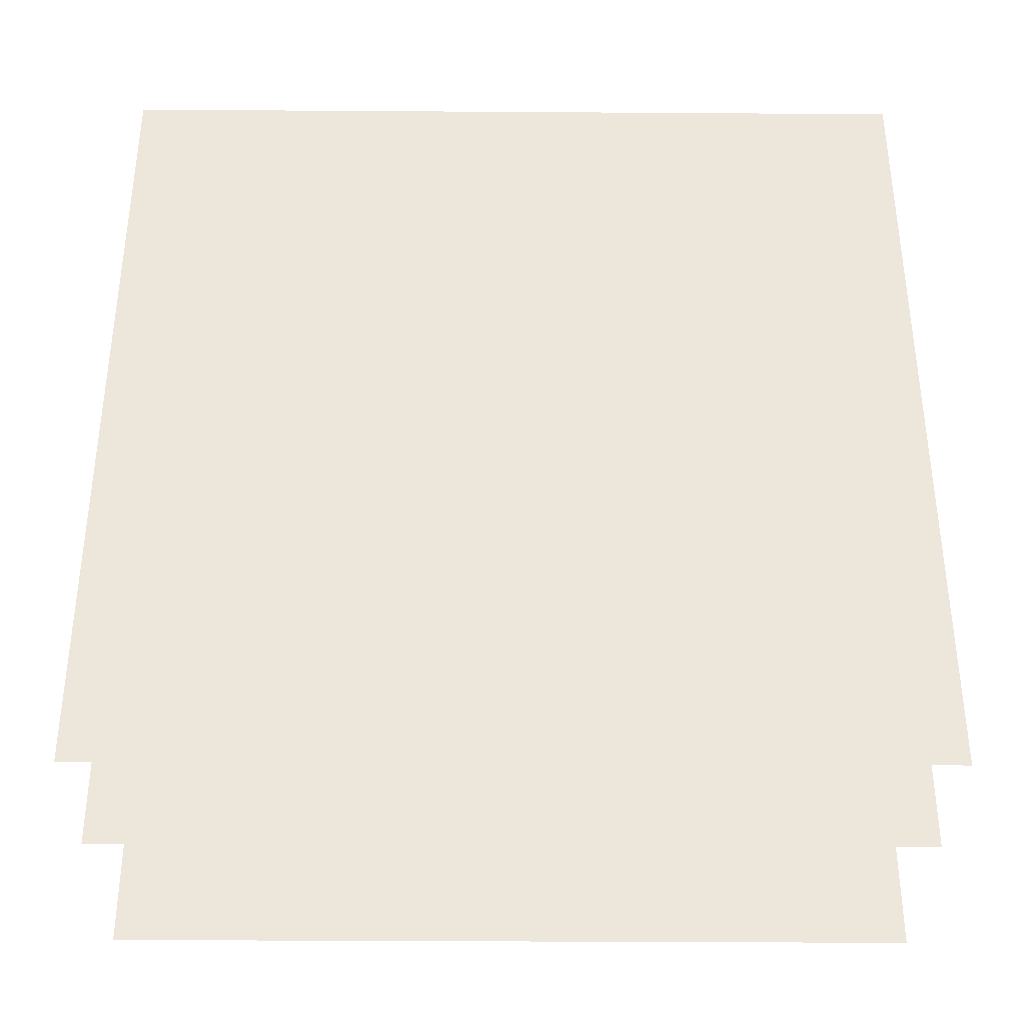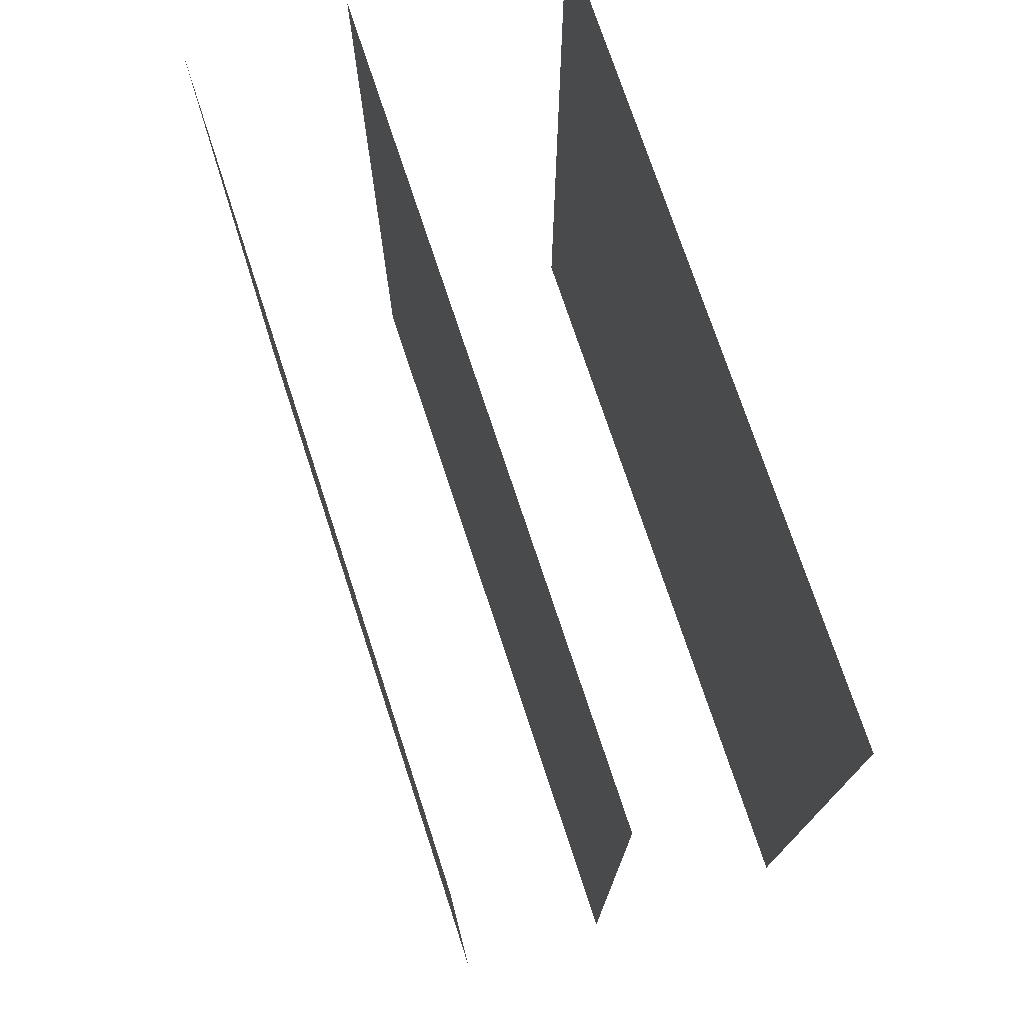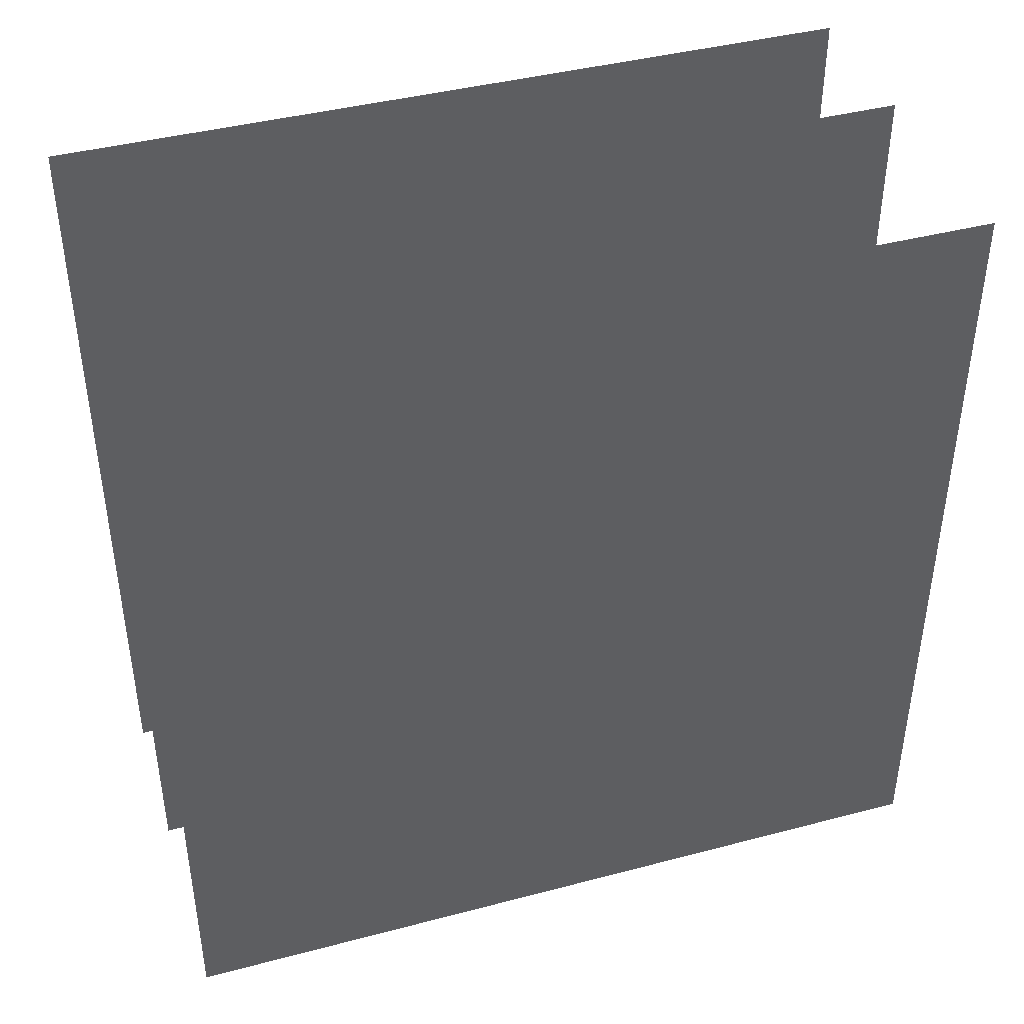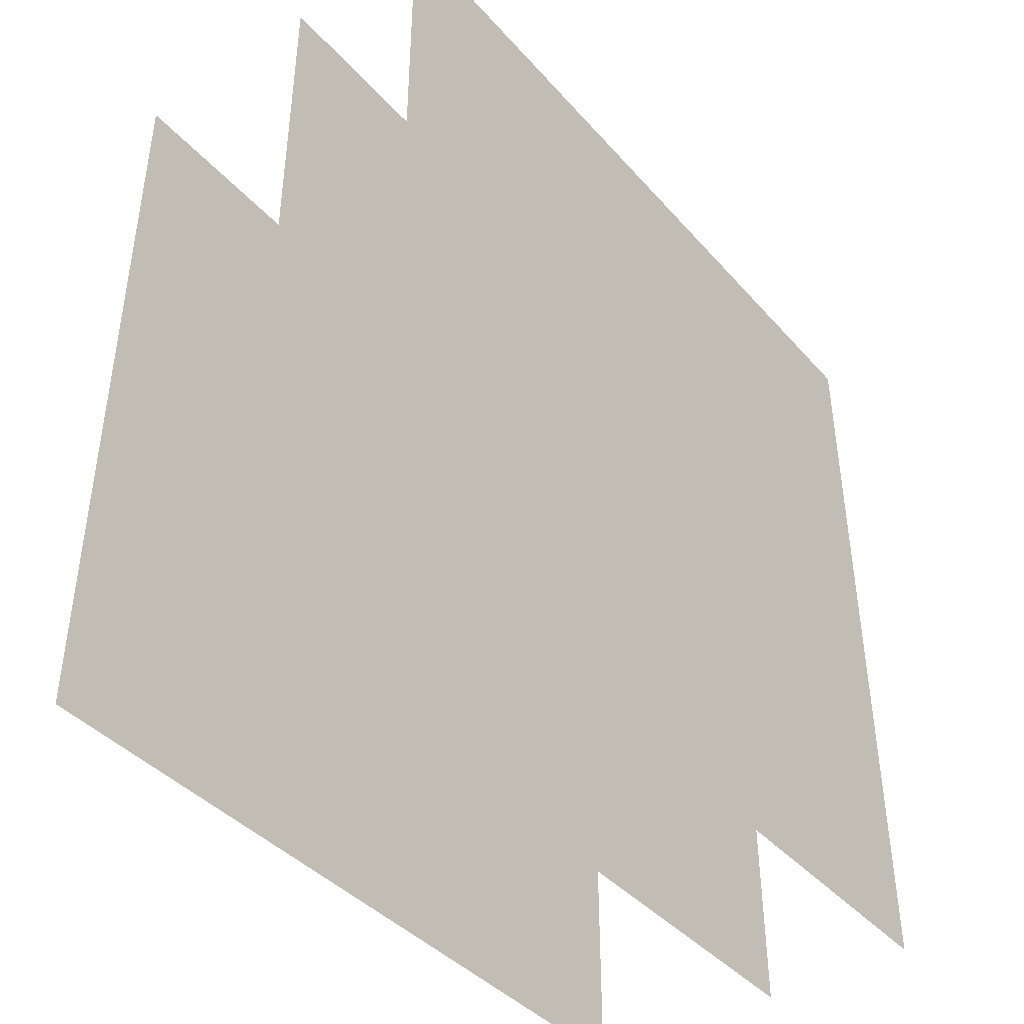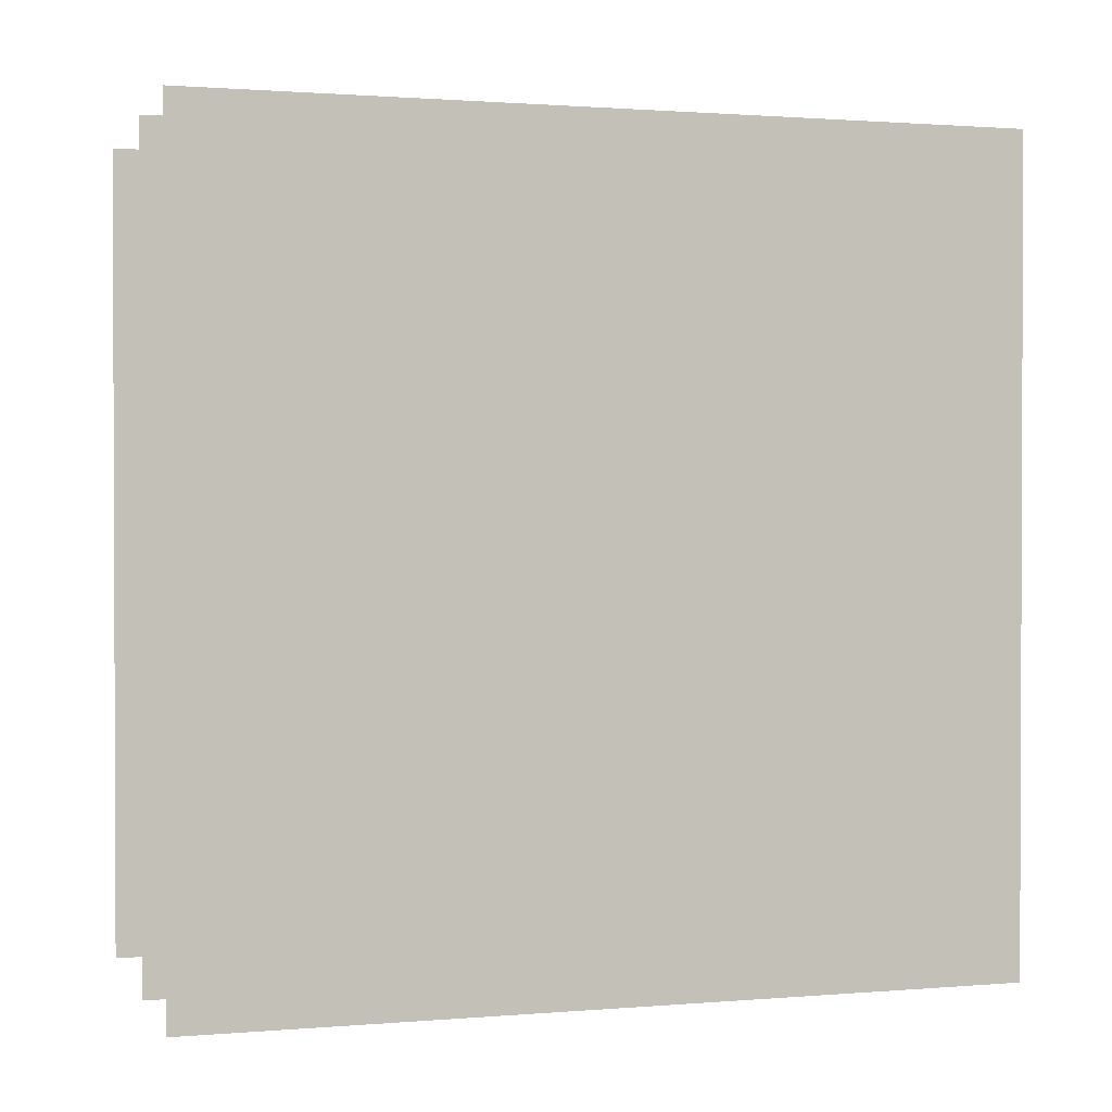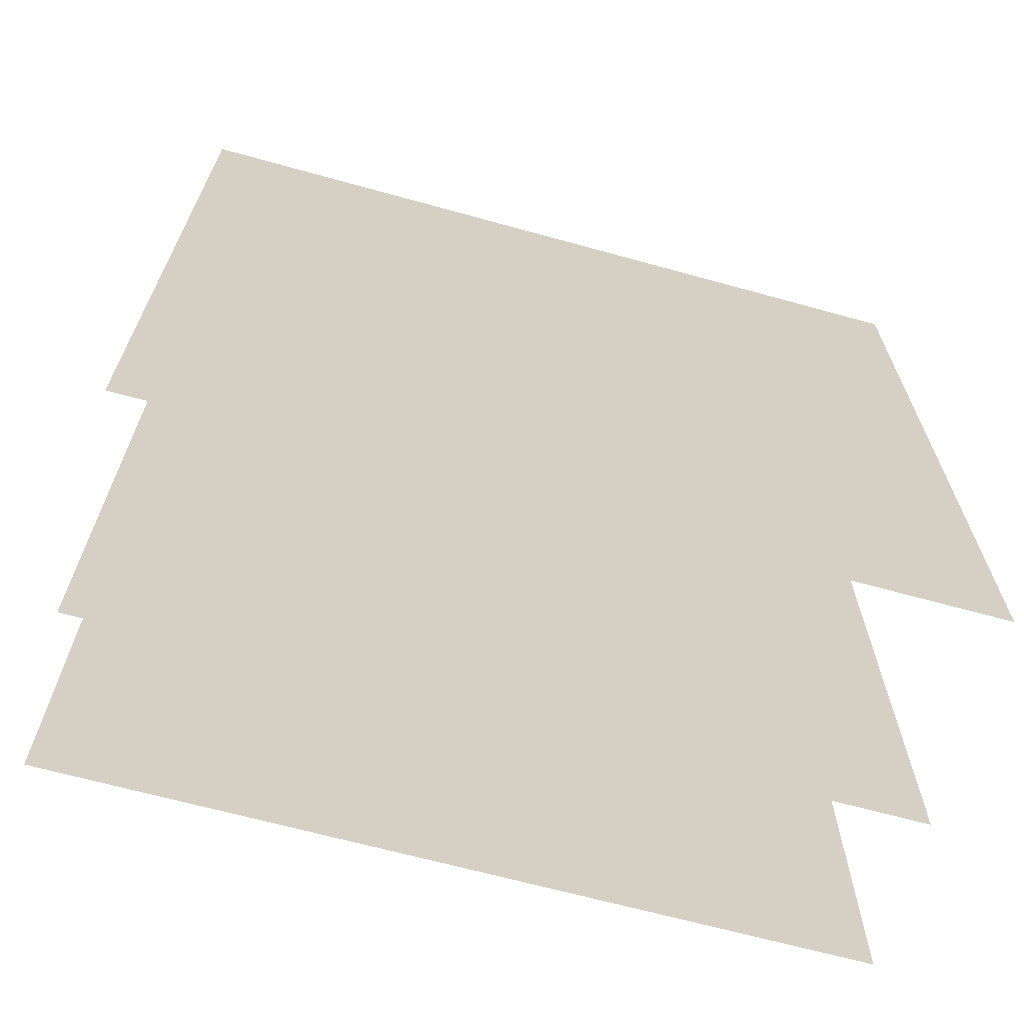
<metadata>
{"format":"obj","ext":"obj","renderer":"f3d","projection":"perspective","resolution":1024,"background":"white","views":[{"elev":-35.4,"azim":89.5,"up":"+Z"},{"elev":74.1,"azim":161.8,"up":"+Z"},{"elev":41.8,"azim":-107.6,"up":"+Y"},{"elev":-41.5,"azim":37.6,"up":"+Y"},{"elev":1.2,"azim":73.1,"up":"+Y"},{"elev":-66.4,"azim":-105.5,"up":"+Z"}]}
</metadata>
<code>
g default
v 0.03707 0.5015 0.5015
v 0.03707 0.5015 -0.5015
v 0.03707 -0.5015 -0.5015
v 0.03707 -0.5015 0.5015
v -0.2286 0.5015 0.5015
v -0.2286 0.5015 -0.5015
v -0.2286 -0.5015 -0.5015
v -0.2286 -0.5015 0.5015
v 0.2338 0.5015 0.5015
v 0.2338 0.5015 -0.5015
v 0.2338 -0.5015 -0.5015
v 0.2338 -0.5015 0.5015
g S_Grass_02_export
f 1 4 3 2
f 5 8 7 6
f 9 12 11 10

</code>
